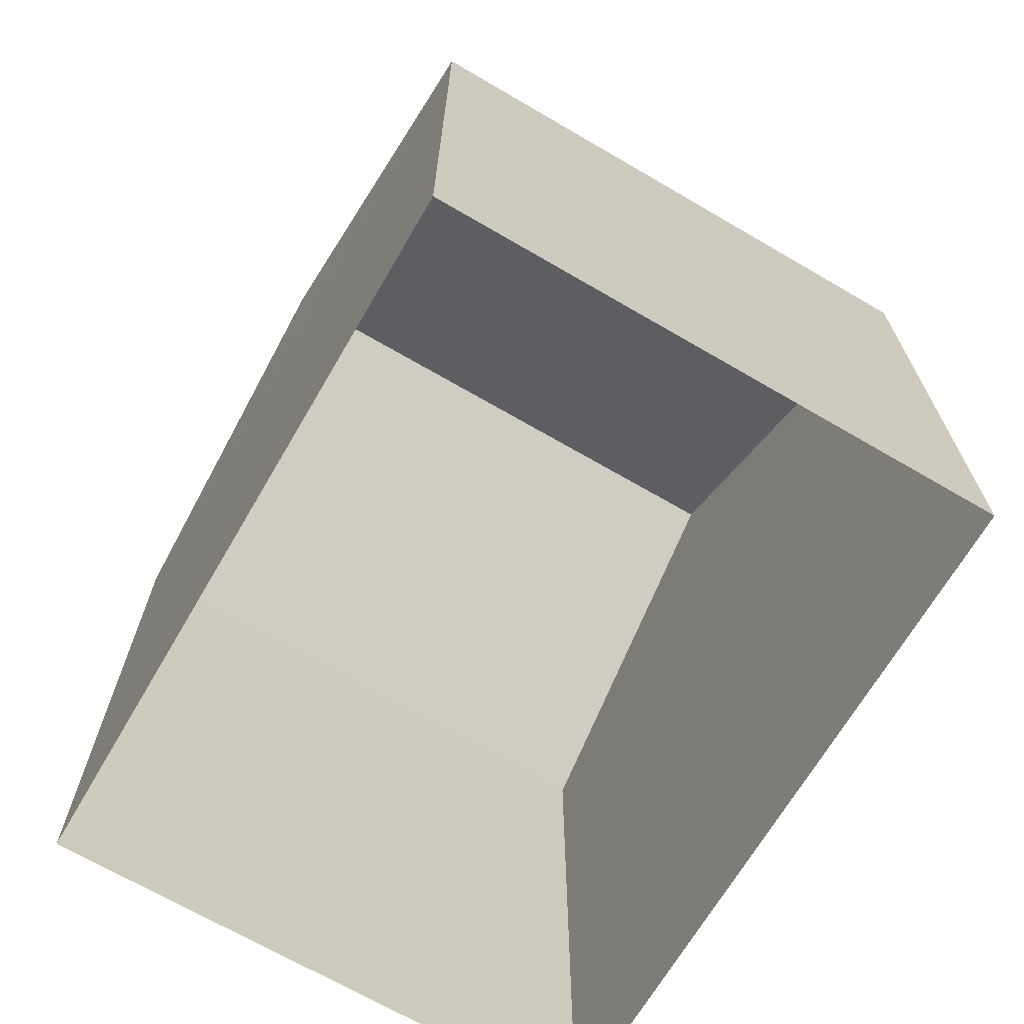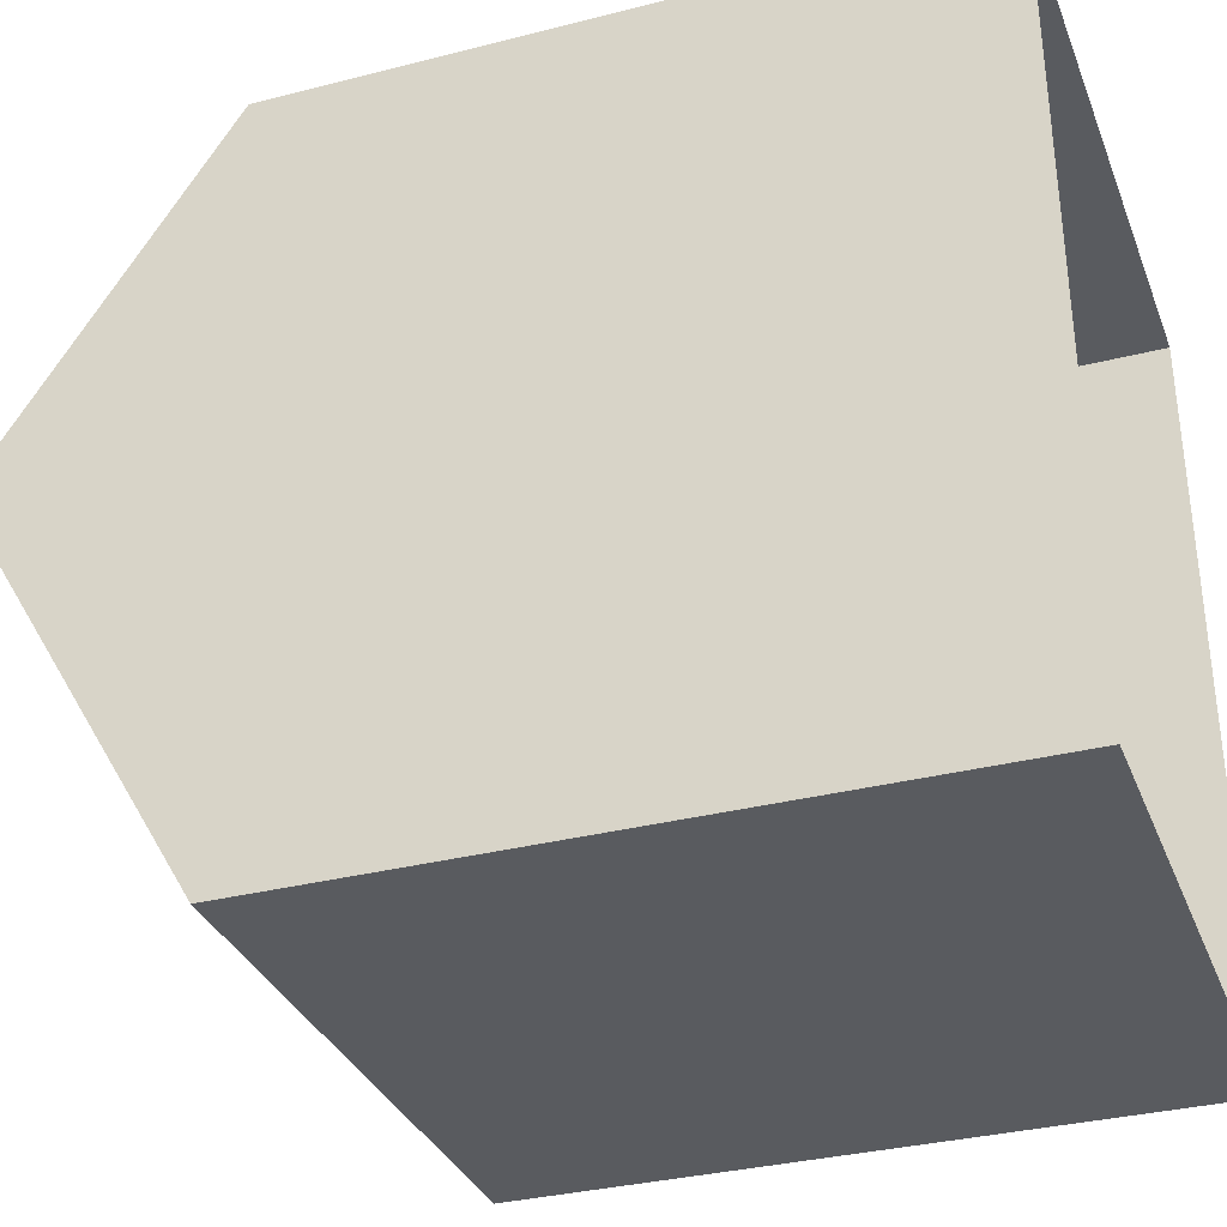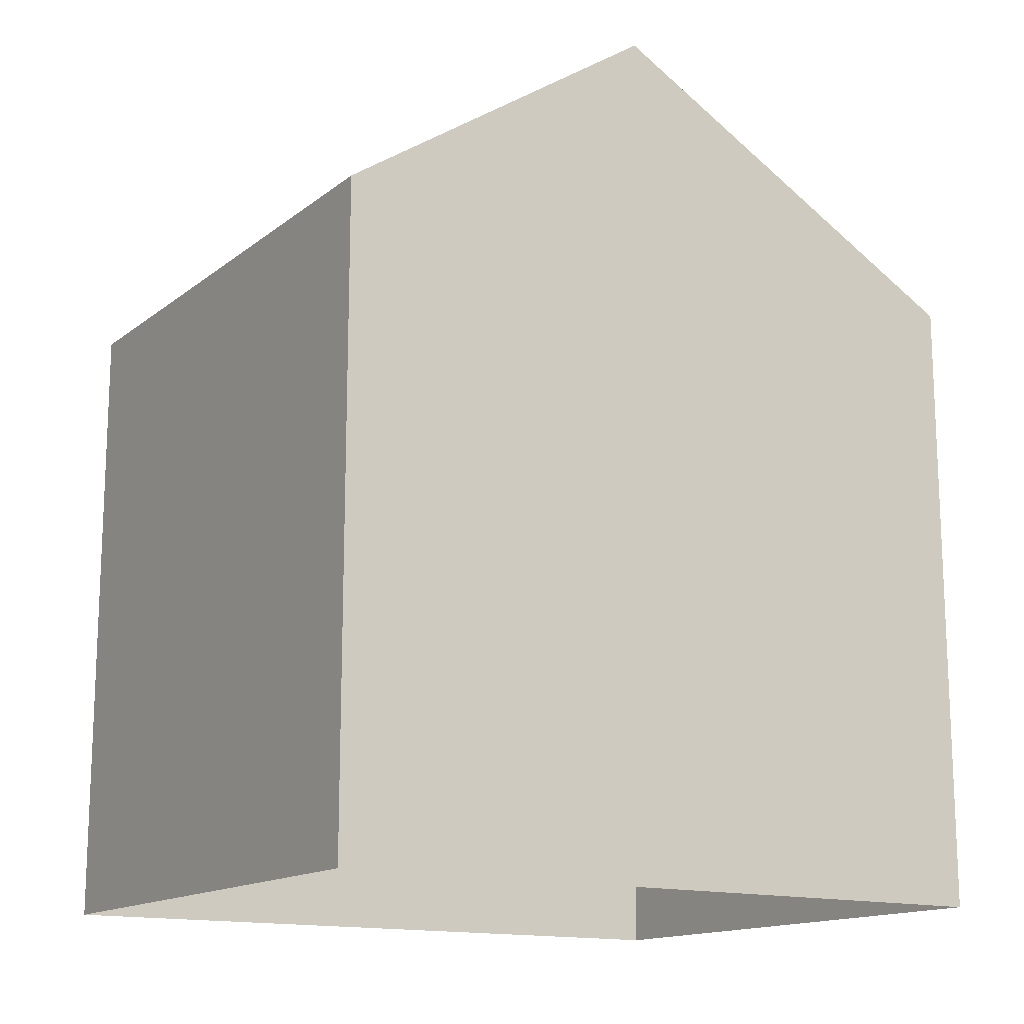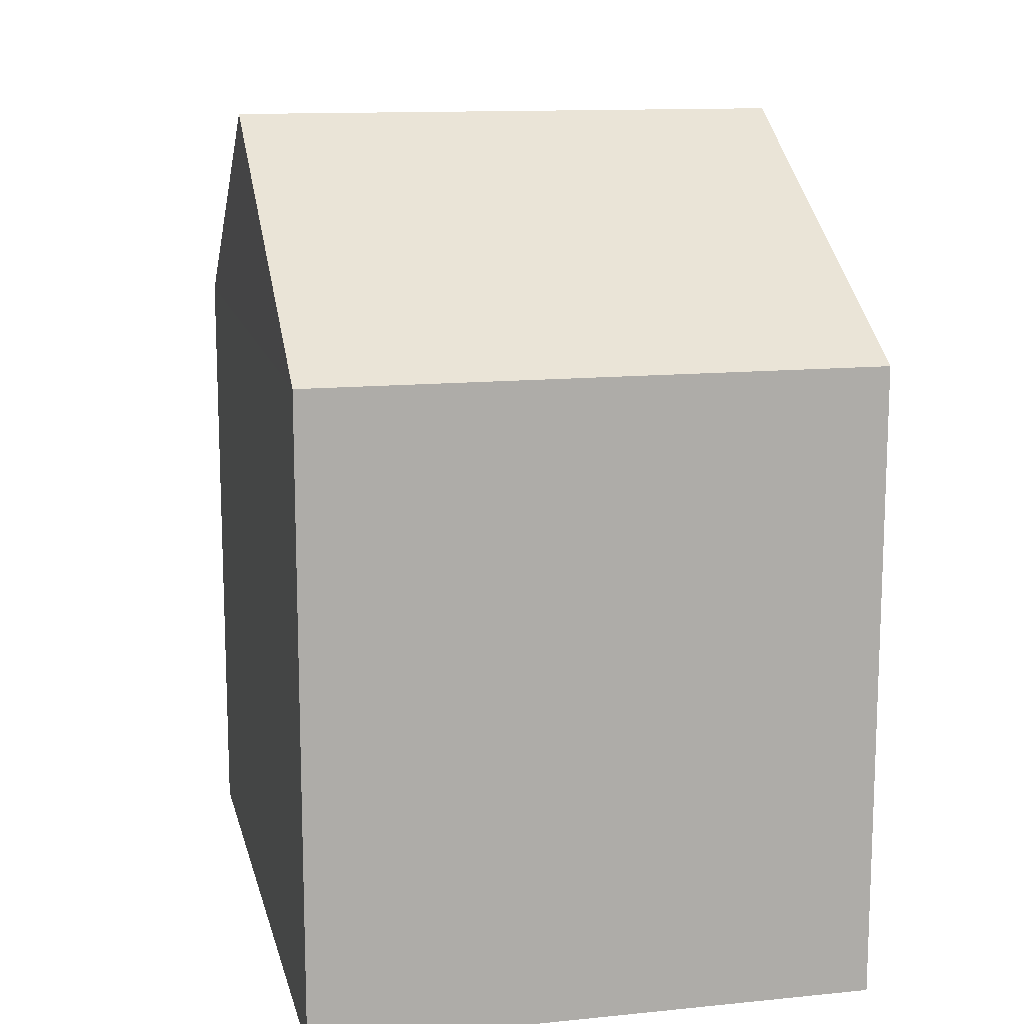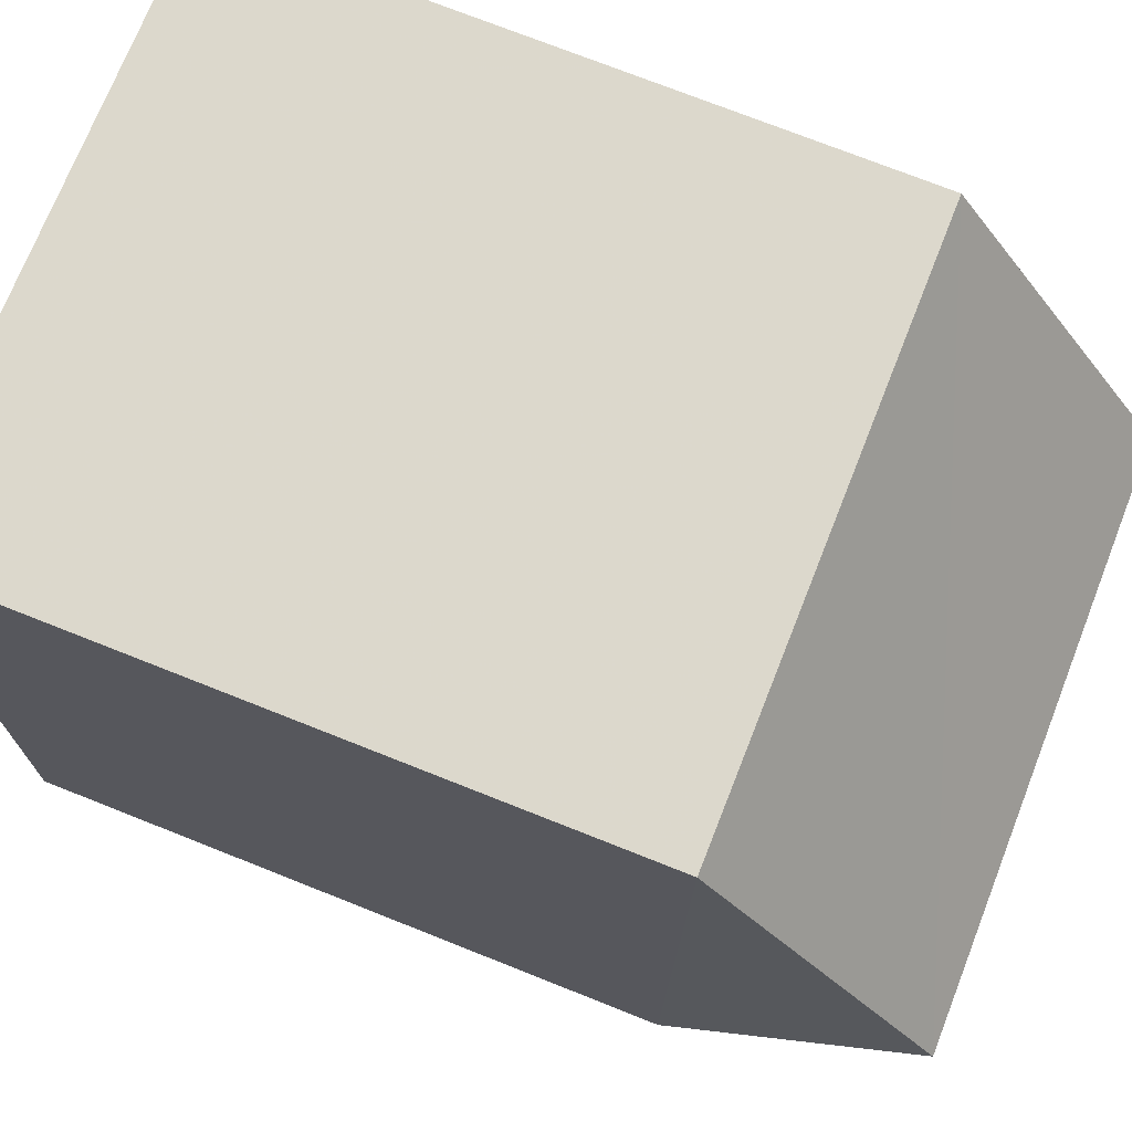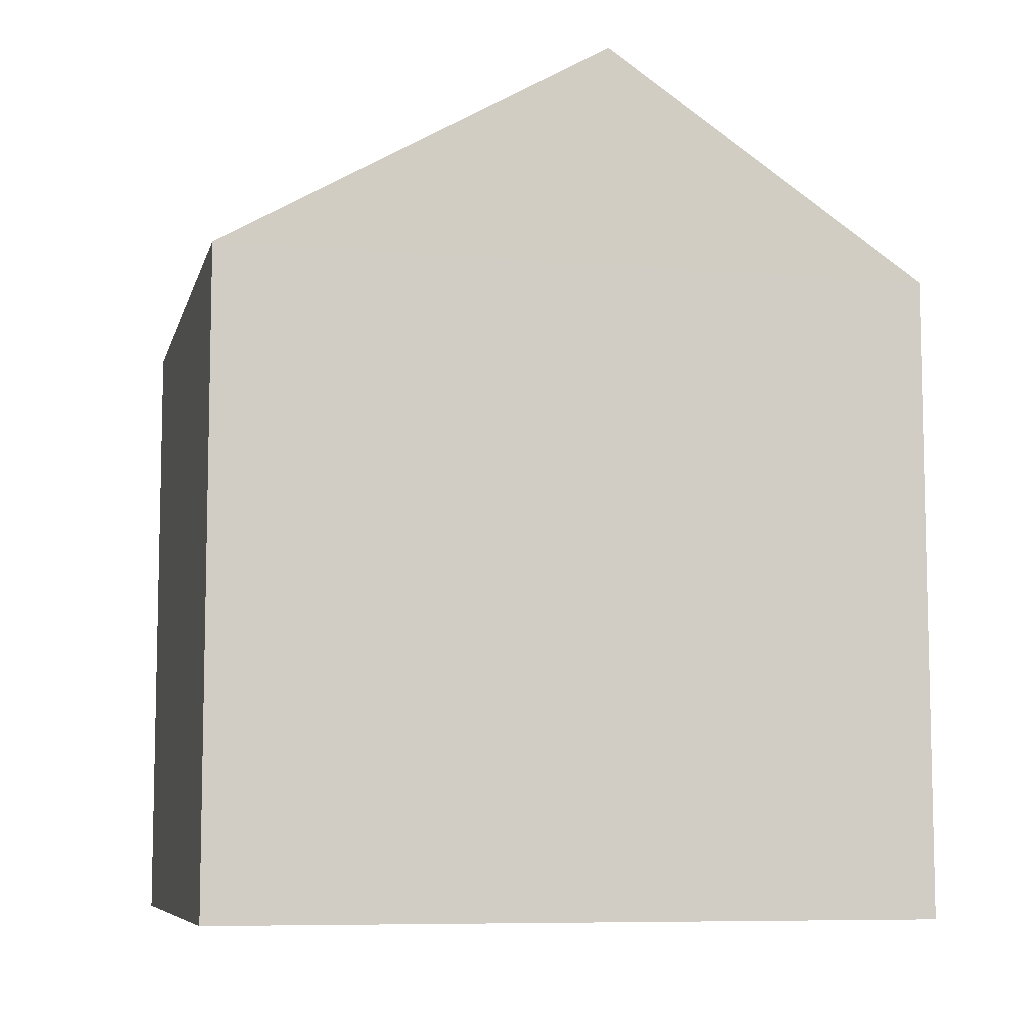
<metadata>
{"format":"obj","ext":"obj","renderer":"f3d","projection":"perspective","resolution":1024,"background":"white","views":[{"elev":-68.8,"azim":-32.0,"up":"+Z"},{"elev":-33.8,"azim":109.4,"up":"+Y"},{"elev":-14.7,"azim":-123.8,"up":"+Z"},{"elev":13.1,"azim":-14.4,"up":"+Z"},{"elev":74.2,"azim":-68.5,"up":"+Y"},{"elev":-8.0,"azim":75.3,"up":"+Z"}]}
</metadata>
<code>
v -3.733e+05 -1.045e+05 25.31
v -3.733e+05 -1.045e+05 25.31
v -3.733e+05 -1.045e+05 25.31
v -3.733e+05 -1.045e+05 25.31
v -3.733e+05 -1.045e+05 30.77
v -3.733e+05 -1.045e+05 30.77
v -3.733e+05 -1.045e+05 32.67
v -3.733e+05 -1.045e+05 32.67
v -3.733e+05 -1.045e+05 30.77
v -3.733e+05 -1.045e+05 30.77
f 1 2 3
f 4 1 3
f 5 6 7
f 8 5 7
f 7 9 8
f 7 10 9
f 5 2 1
f 6 5 1
f 6 1 10
f 6 10 7
f 1 4 10
f 3 2 9
f 9 5 8
f 9 2 5
f 9 4 3
f 9 10 4

</code>
